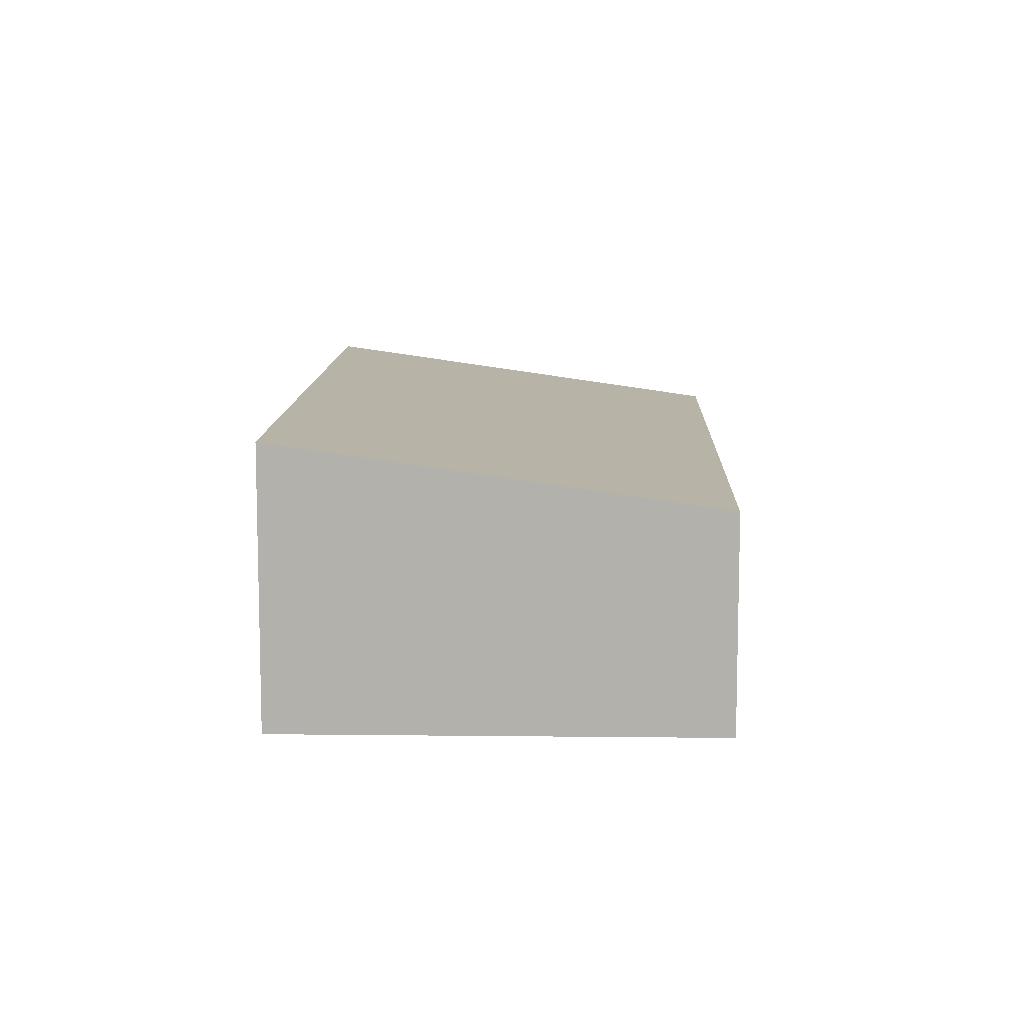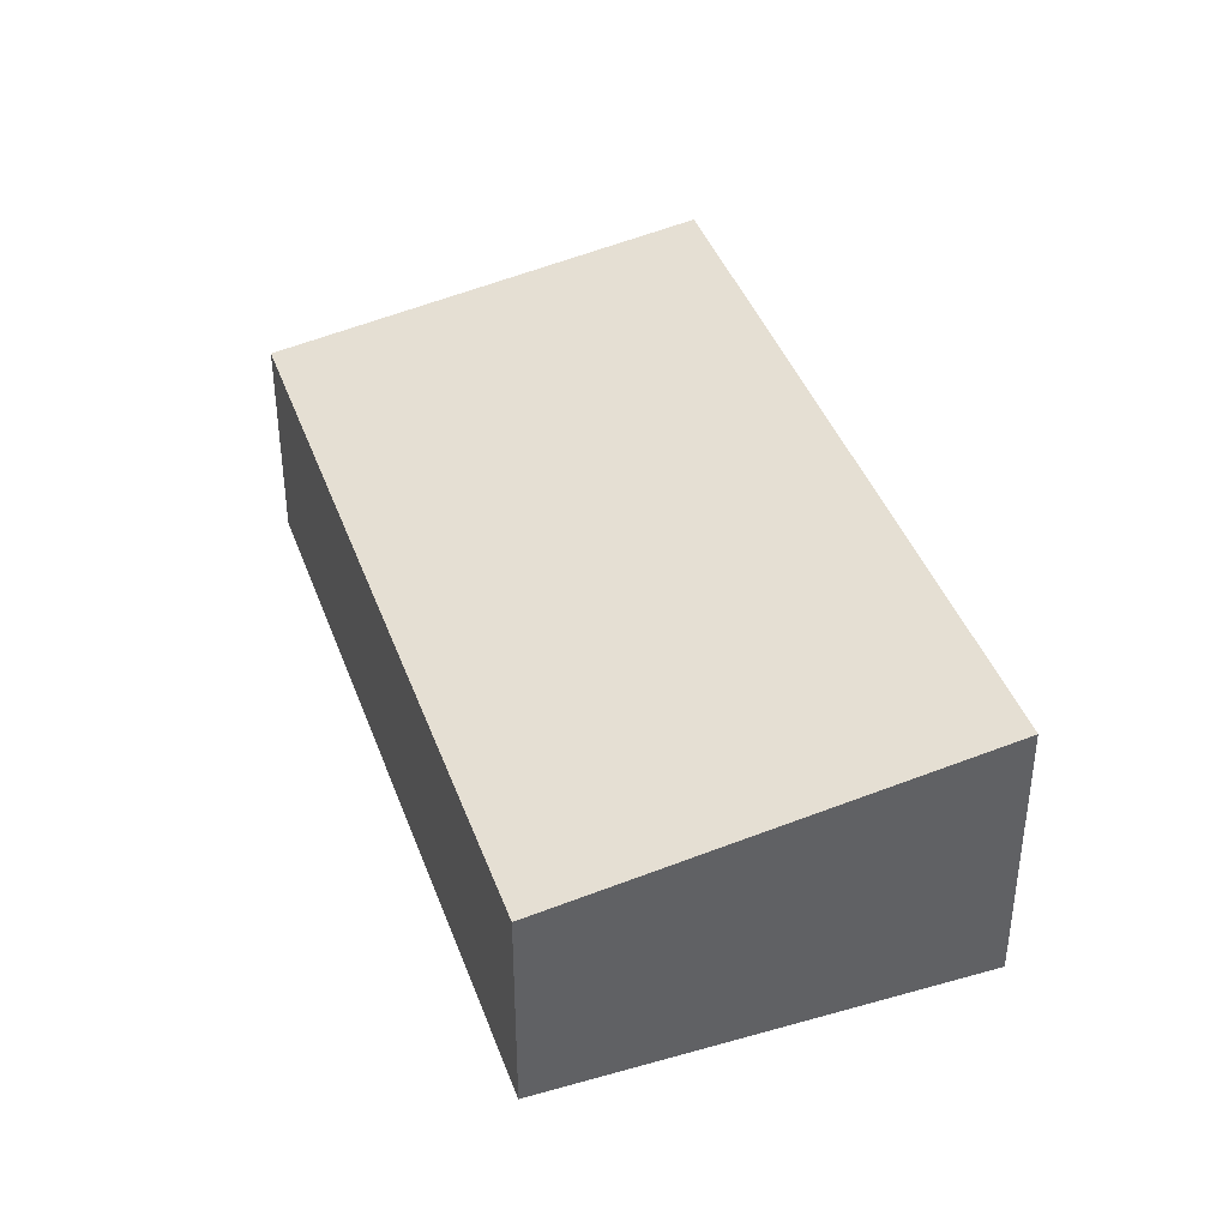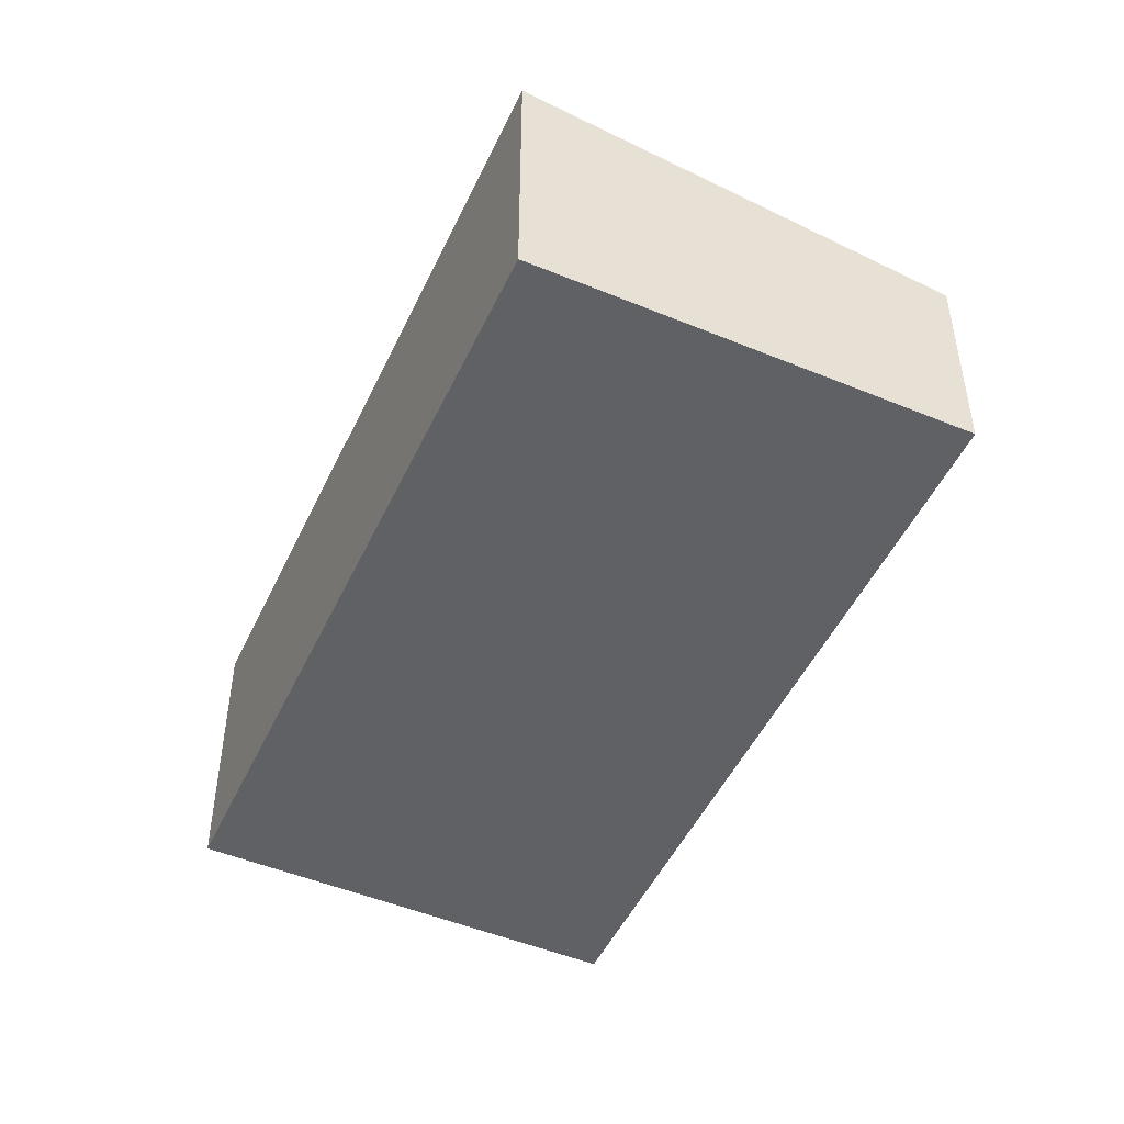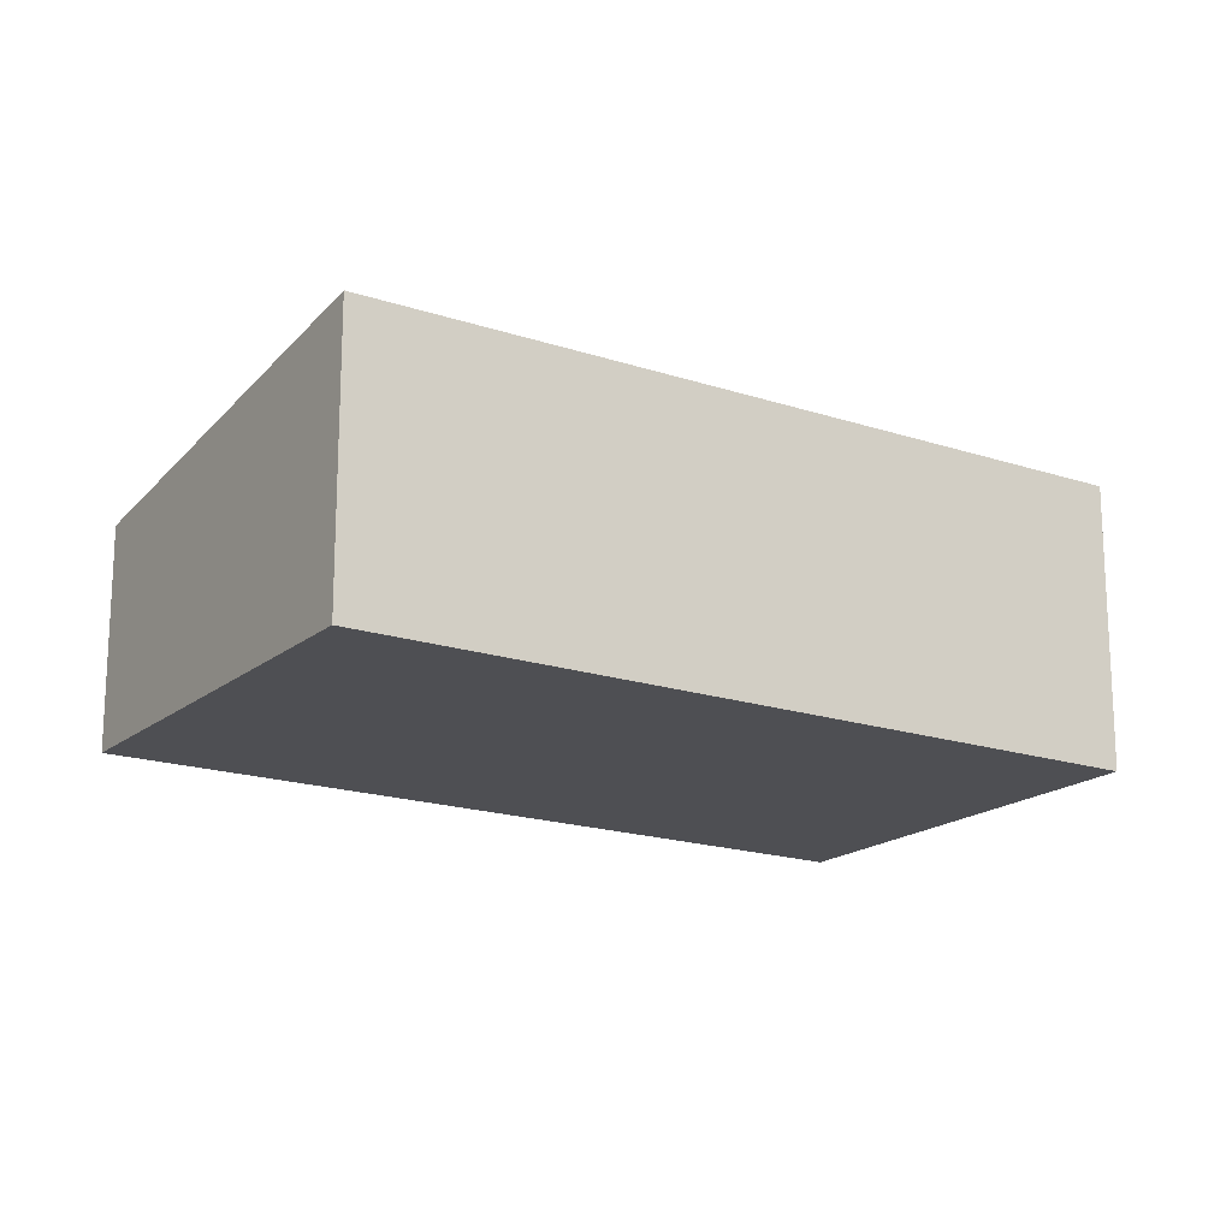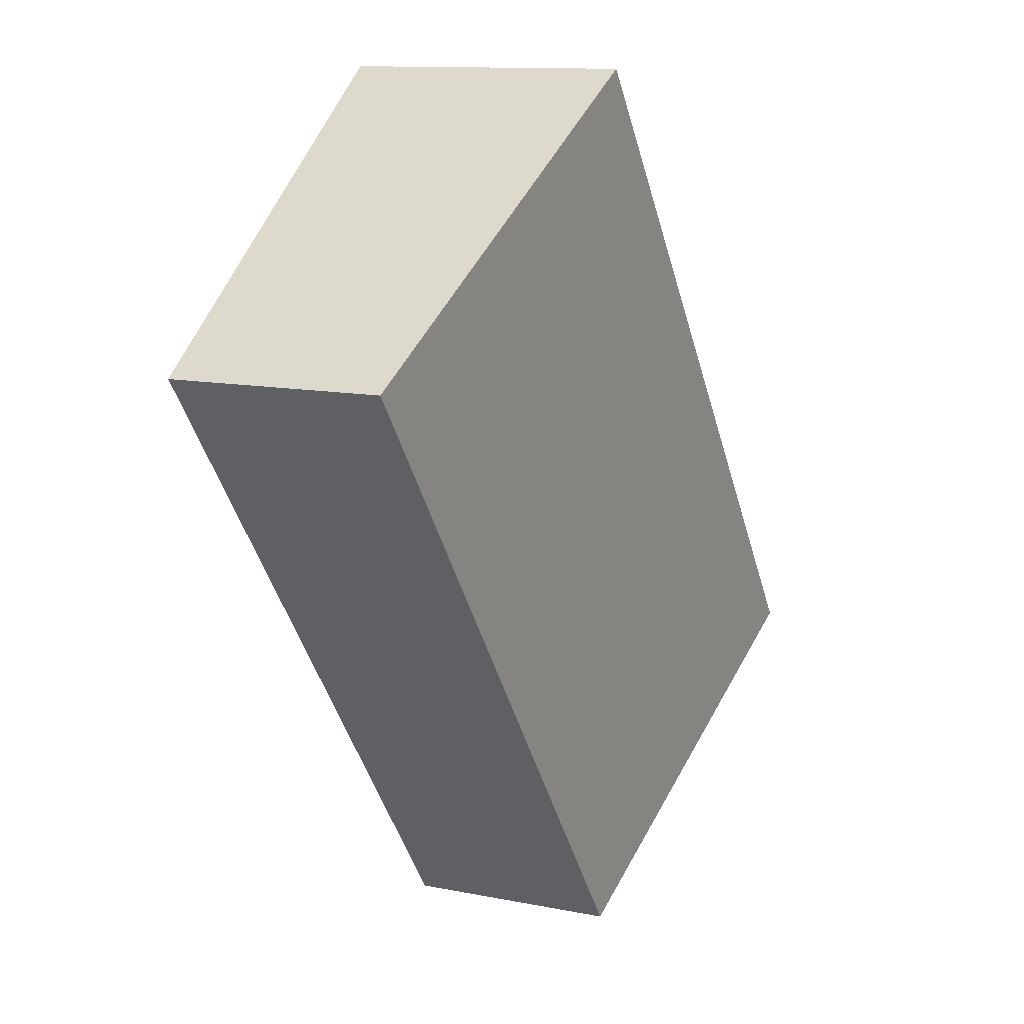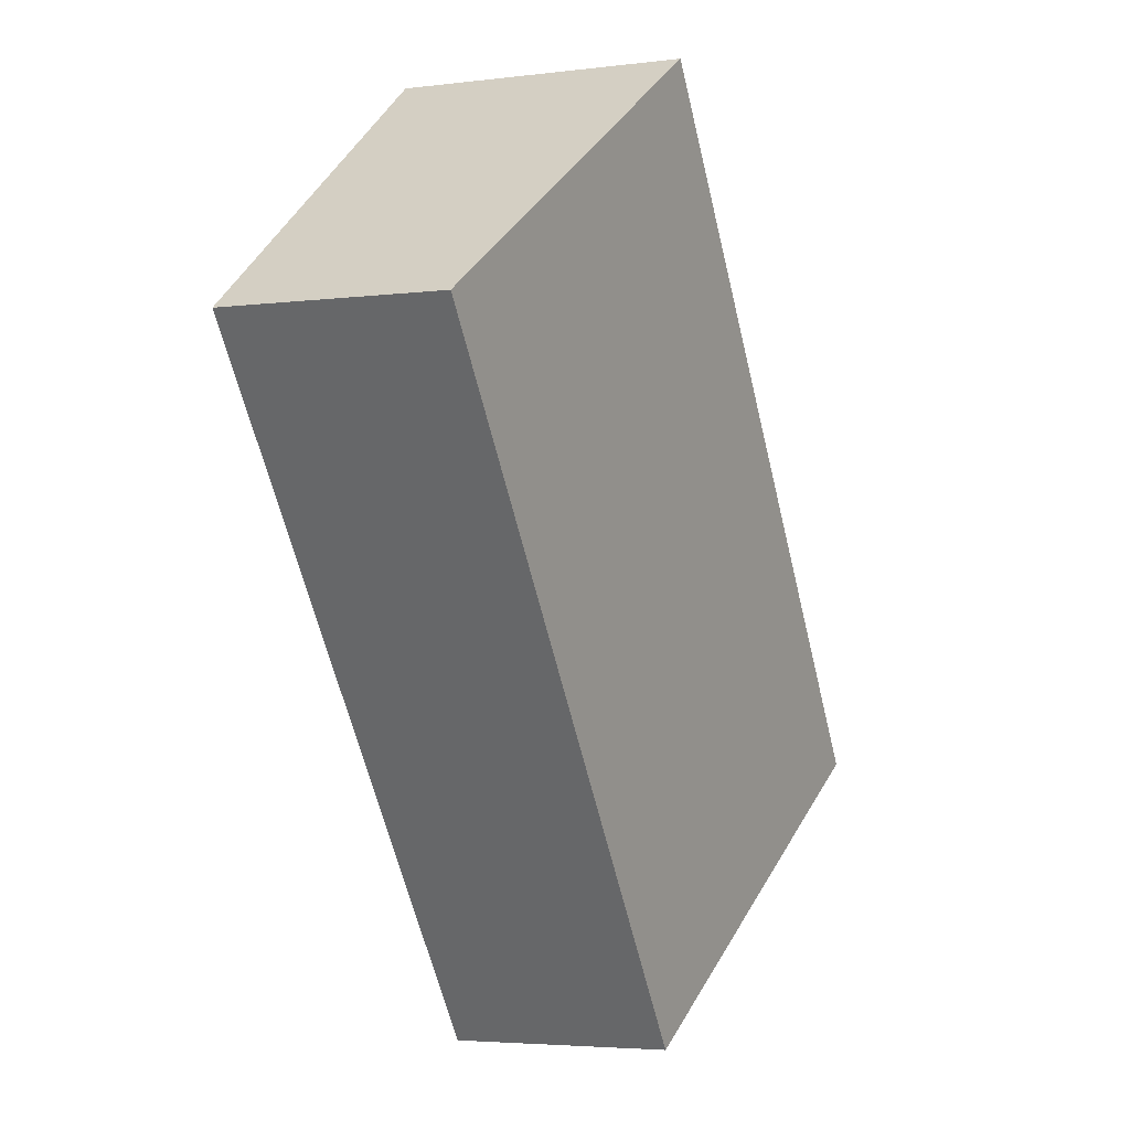
<metadata>
{"format":"obj","ext":"obj","renderer":"f3d","projection":"perspective","resolution":1024,"background":"white","views":[{"elev":10.6,"azim":38.5,"up":"+Y"},{"elev":40.9,"azim":-162.2,"up":"+Y"},{"elev":-49.1,"azim":12.2,"up":"+Y"},{"elev":-18.1,"azim":-86.3,"up":"+Y"},{"elev":11.9,"azim":115.7,"up":"+Z"},{"elev":-4.1,"azim":112.6,"up":"+Z"}]}
</metadata>
<code>
v  0 3.193 1.955e-16
v  9.577 2.473 4.319
v  4.065 2.473 -3.057
v  5.485 3.197 7.389
v  0 0 0
v  4.065 1.872e-16 -3.057
v  5.485 -4.524e-16 7.389
v  9.577 -2.645e-16 4.319
g defaultobject
f 1 2 3
f 2 1 4
f 3 5 1
f 5 3 6
f 1 7 4
f 7 1 5
f 7 2 4
f 2 7 8
f 8 3 2
f 3 8 6
f 8 5 6
f 5 8 7

</code>
